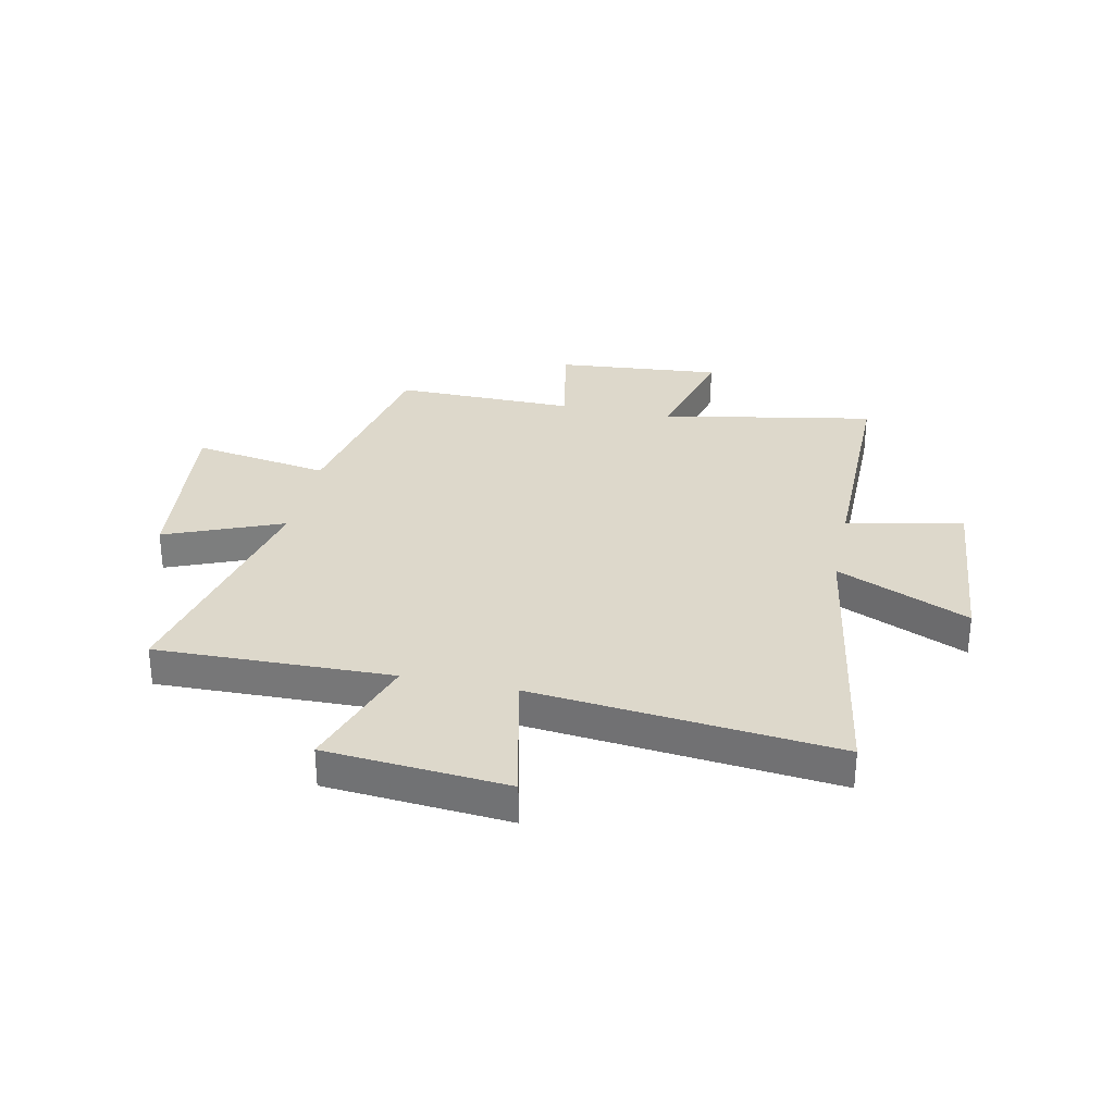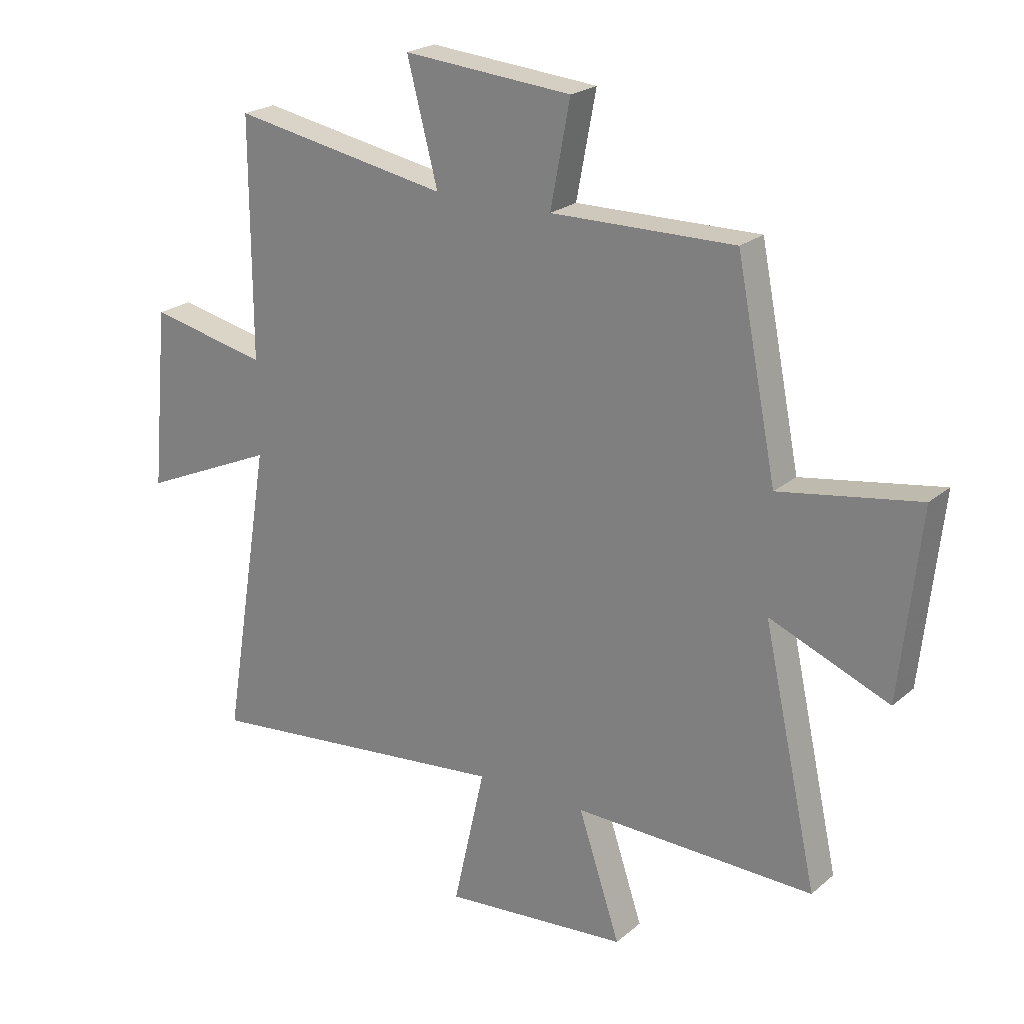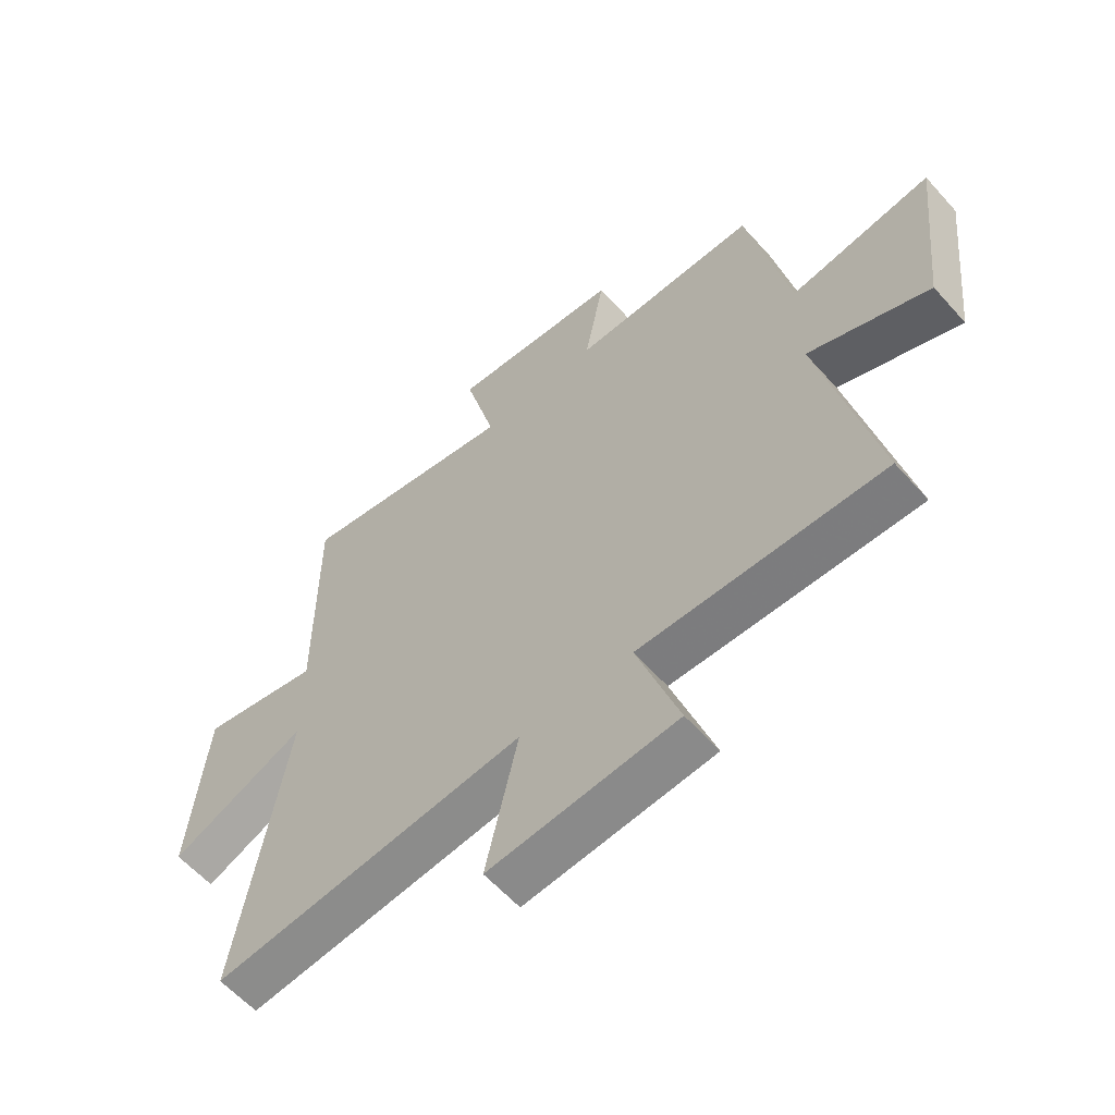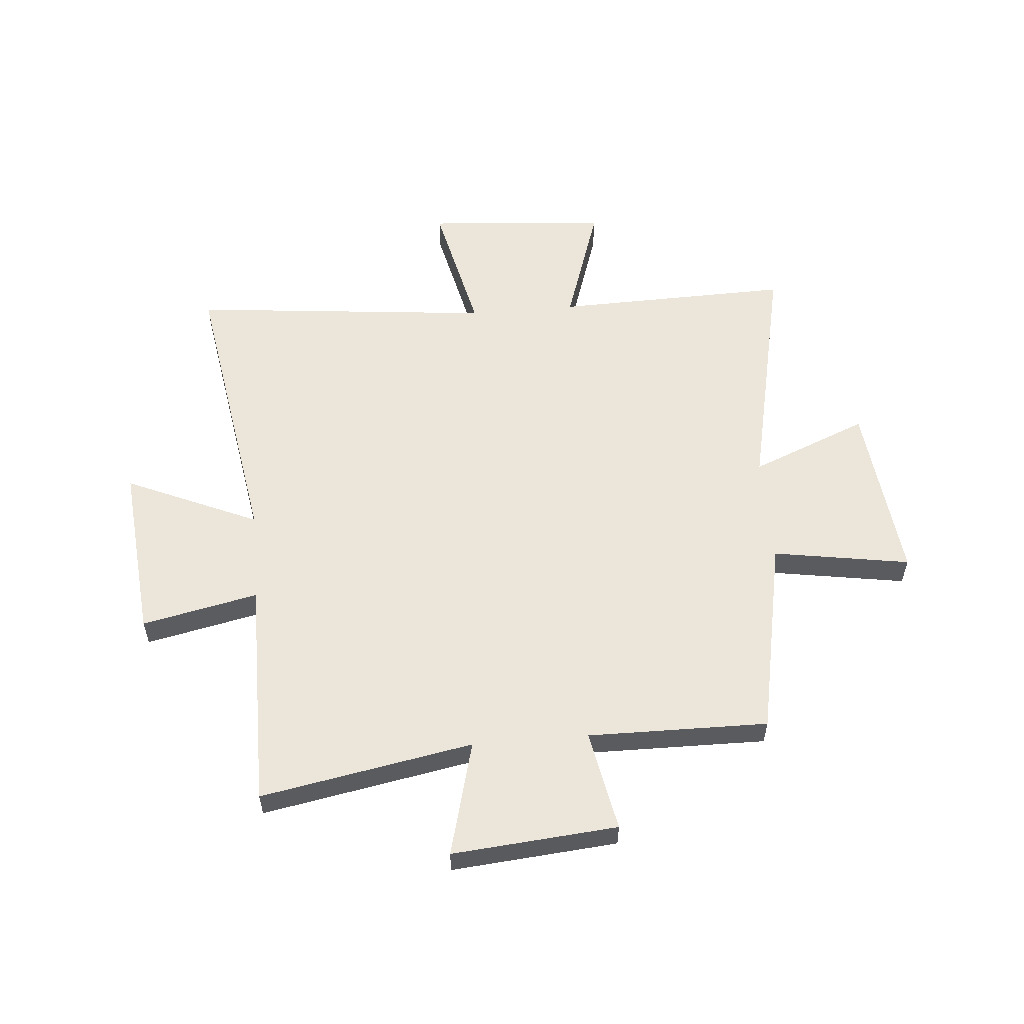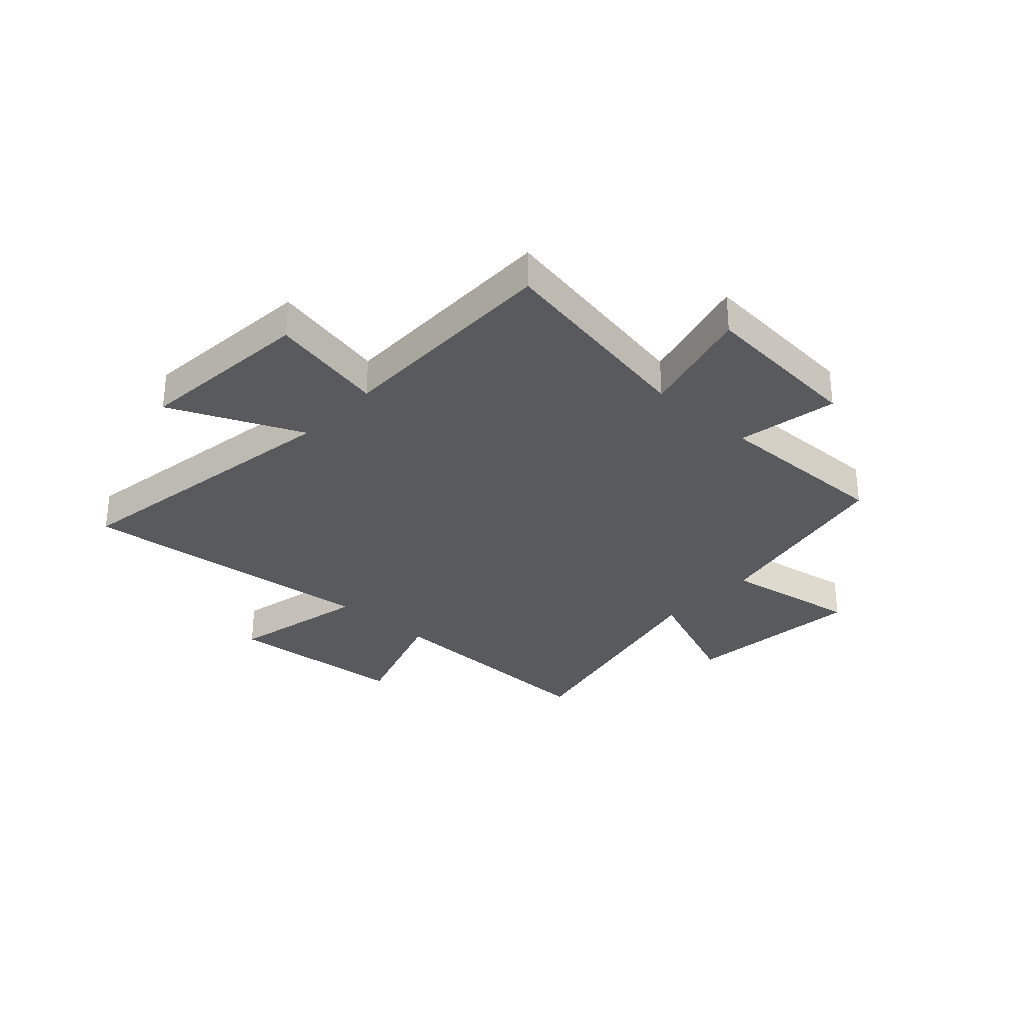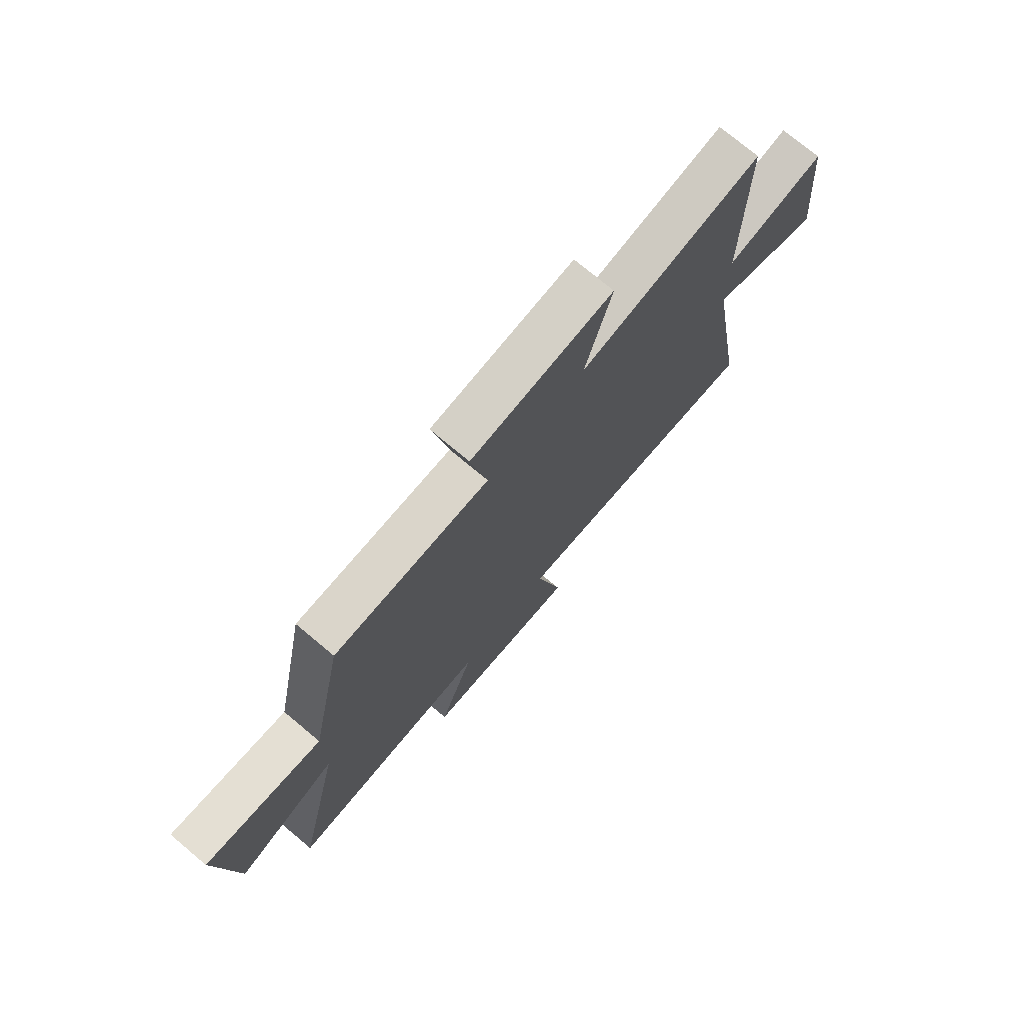
<metadata>
{"format":"obj","ext":"obj","renderer":"f3d","projection":"perspective","resolution":1024,"background":"white","views":[{"elev":31.1,"azim":-168.1,"up":"+Y"},{"elev":22.3,"azim":35.2,"up":"+Z"},{"elev":-59.9,"azim":41.5,"up":"+Z"},{"elev":56.6,"azim":-4.9,"up":"+Y"},{"elev":-31.0,"azim":-42.4,"up":"+Y"},{"elev":74.8,"azim":129.9,"up":"+Z"}]}
</metadata>
<code>
v 0.598 0.07 -0.51
v 0.167 0.07 -0.5
v 0.242 0.07 -0.725
v -0.09 0.07 -0.753
v -0.033 0.07 -0.5
v -0.587 0.07 -0.557
v -0.5 0.07 -0.023
v -0.742 0.07 -0.13
v -0.712 0.07 0.194
v -0.5 0.07 0.149
v -0.501 0.07 0.571
v -0.113 0.07 0.5
v -0.168 0.07 0.711
v 0.134 0.07 0.685
v 0.099 0.07 0.5
v 0.428 0.07 0.504
v 0.5 0.07 0.141
v 0.75 0.07 0.182
v 0.714 0.07 -0.15
v 0.5 0.07 -0.063
v 0.598 0 -0.51
v 0.167 0 -0.5
v 0.242 0 -0.725
v -0.09 0 -0.753
v -0.033 0 -0.5
v -0.587 0 -0.557
v -0.5 0 -0.023
v -0.742 0 -0.13
v -0.712 0 0.194
v -0.5 0 0.149
v -0.501 0 0.571
v -0.113 0 0.5
v -0.168 0 0.711
v 0.134 0 0.685
v 0.099 0 0.5
v 0.428 0 0.504
v 0.5 0 0.141
v 0.75 0 0.182
v 0.714 0 -0.15
v 0.5 0 -0.063
f 17 18 19 20
f 15 16 17 20
f 15 20 1 2
f 12 13 14 15
f 12 15 2
f 10 11 12 2
f 7 8 9 10
f 7 10 2 3
f 5 6 7
f 5 7 3
f 3 4 5
f 40 39 38 37
f 40 37 36 35
f 22 21 40 35
f 35 34 33 32
f 22 35 32
f 22 32 31 30
f 30 29 28 27
f 23 22 30 27
f 27 26 25
f 23 27 25
f 25 24 23
f 1 21 22 2
f 2 22 23 3
f 3 23 24 4
f 4 24 25 5
f 5 25 26 6
f 6 26 27 7
f 7 27 28 8
f 8 28 29 9
f 9 29 30 10
f 10 30 31 11
f 11 31 32 12
f 12 32 33 13
f 13 33 34 14
f 14 34 35 15
f 15 35 36 16
f 16 36 37 17
f 17 37 38 18
f 18 38 39 19
f 19 39 40 20
f 20 40 21 1

</code>
